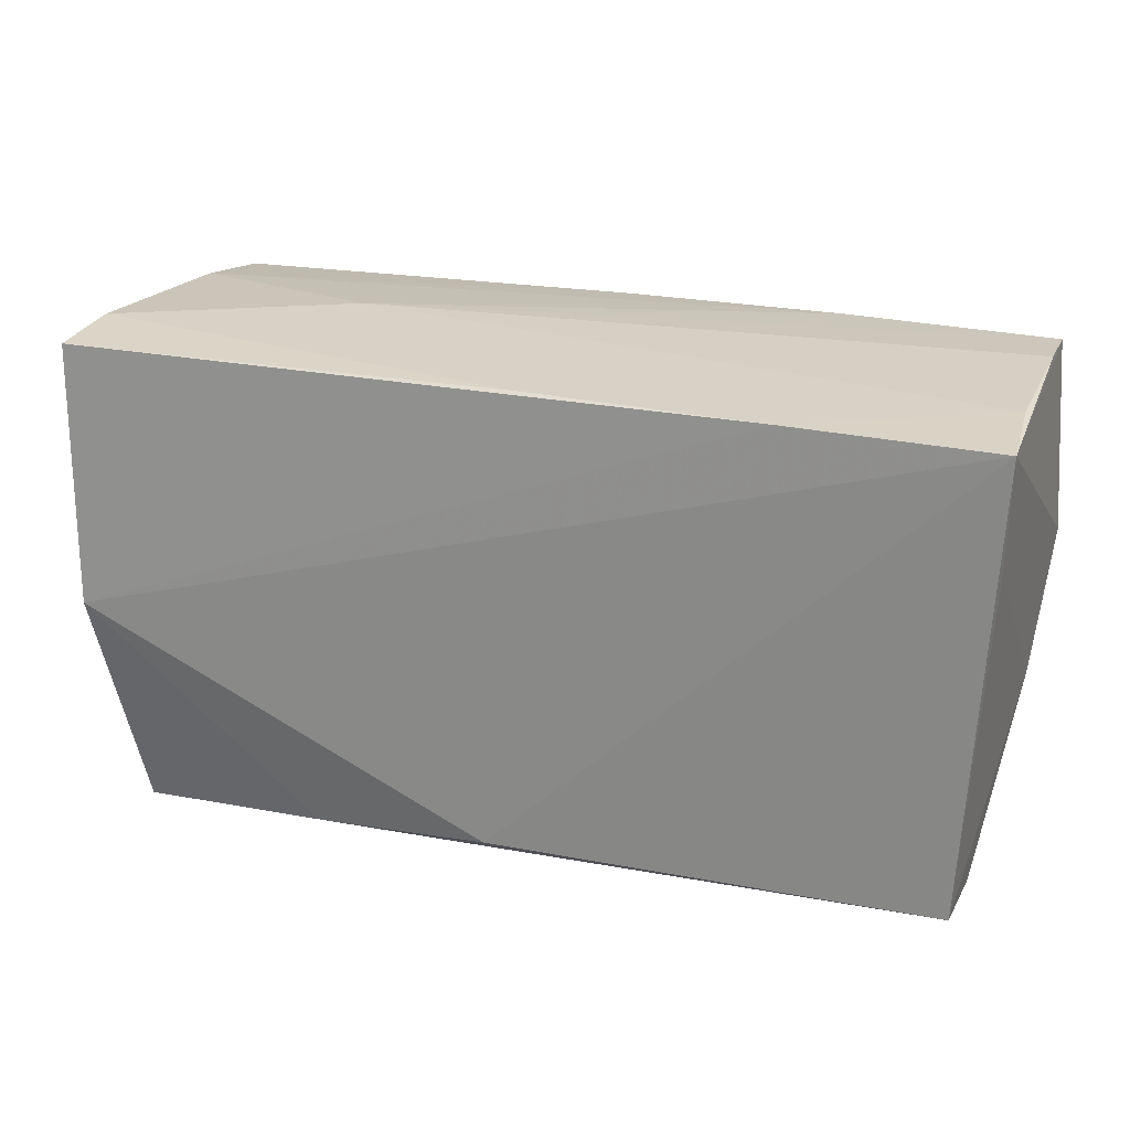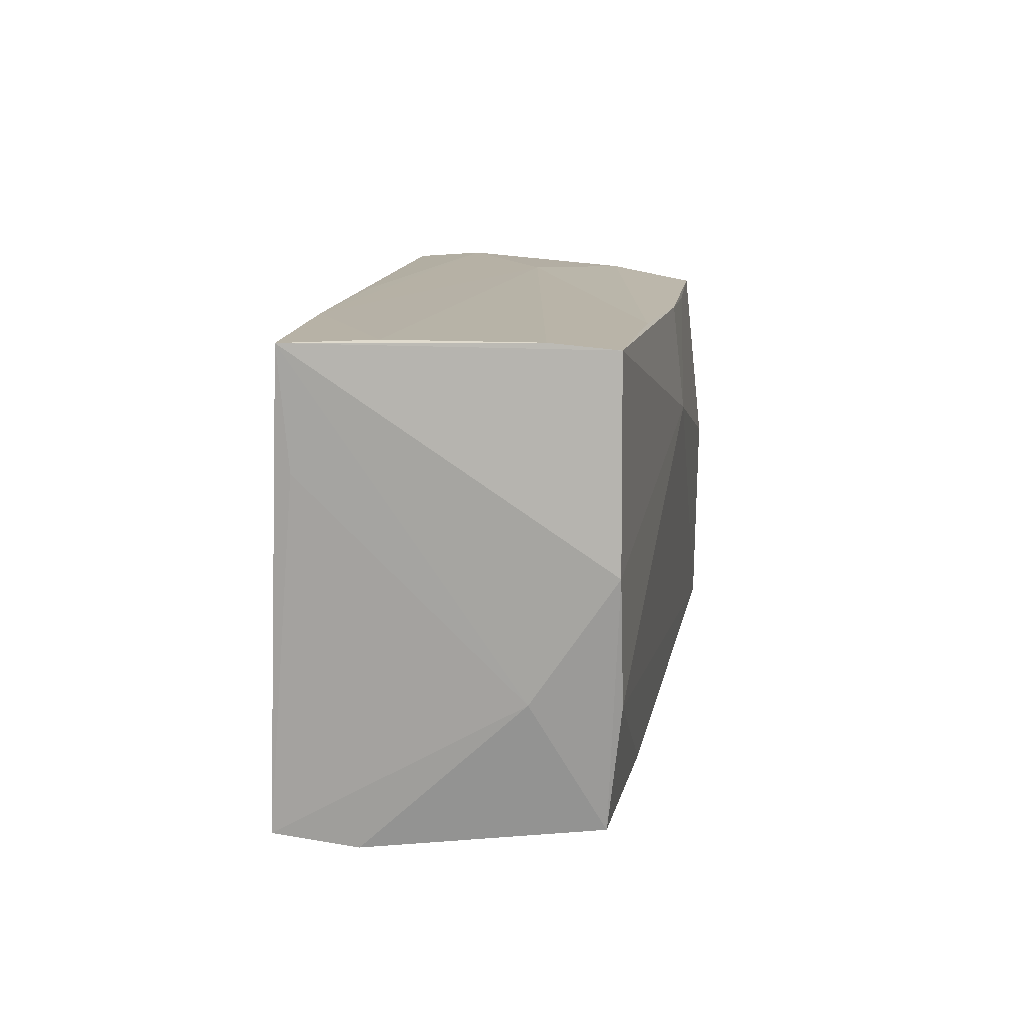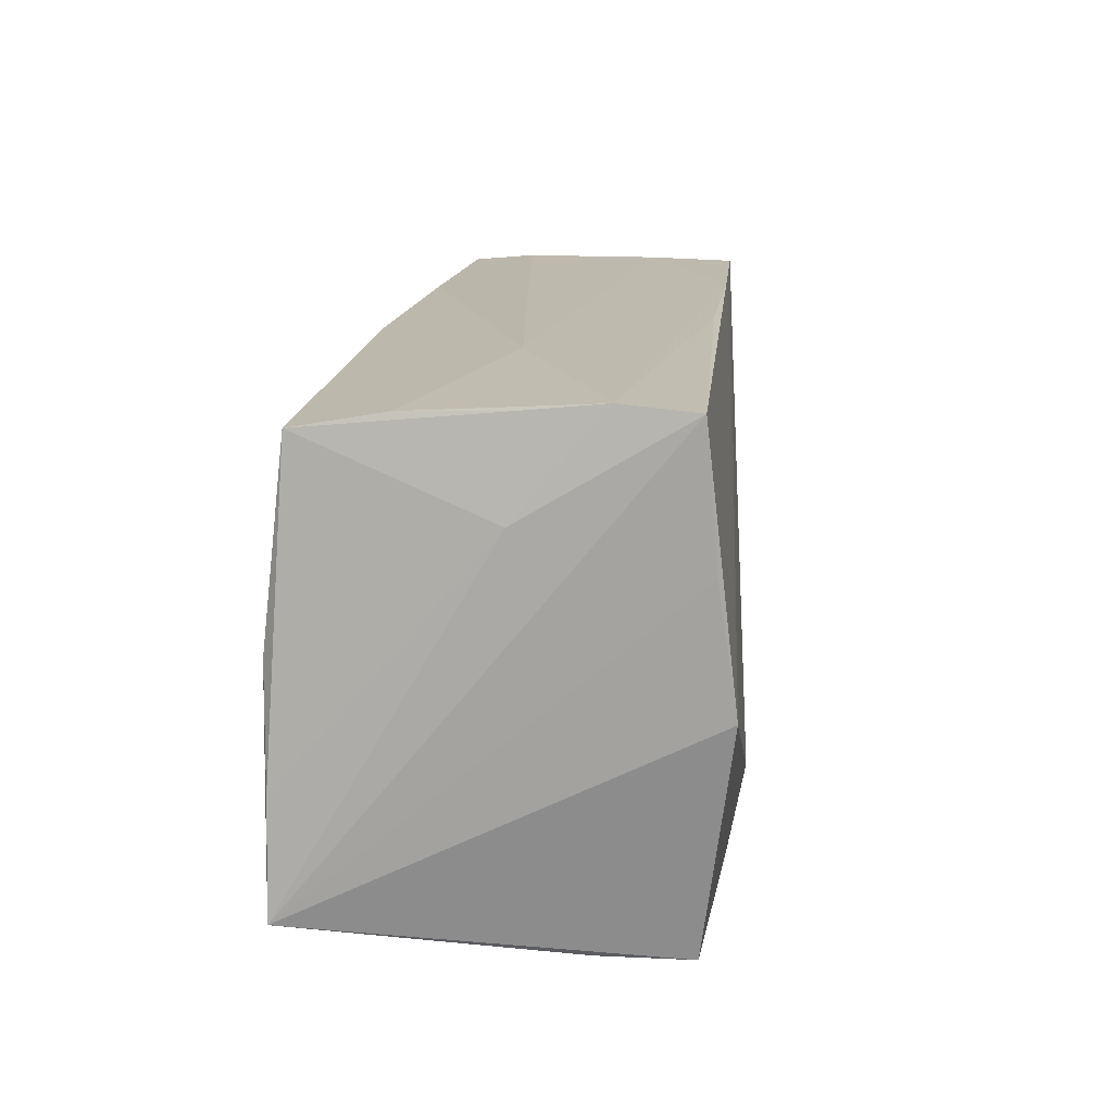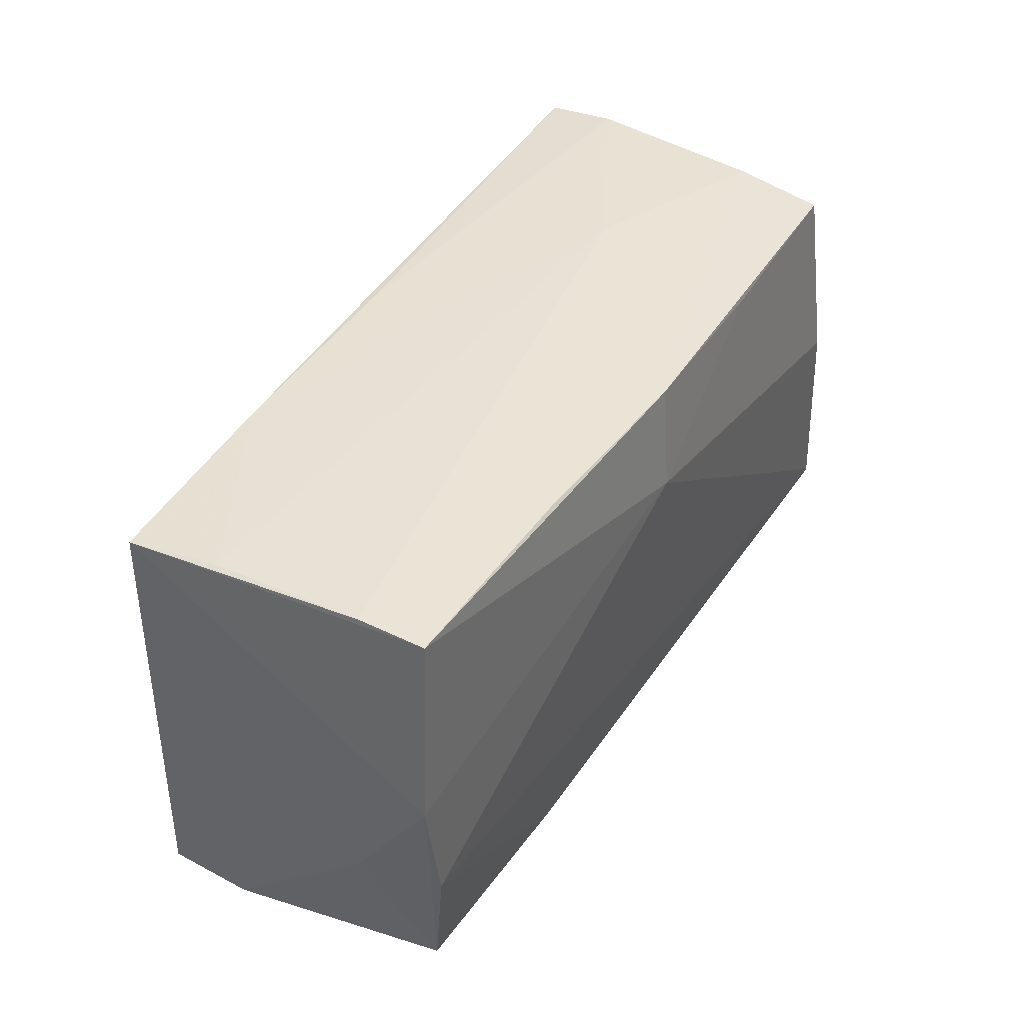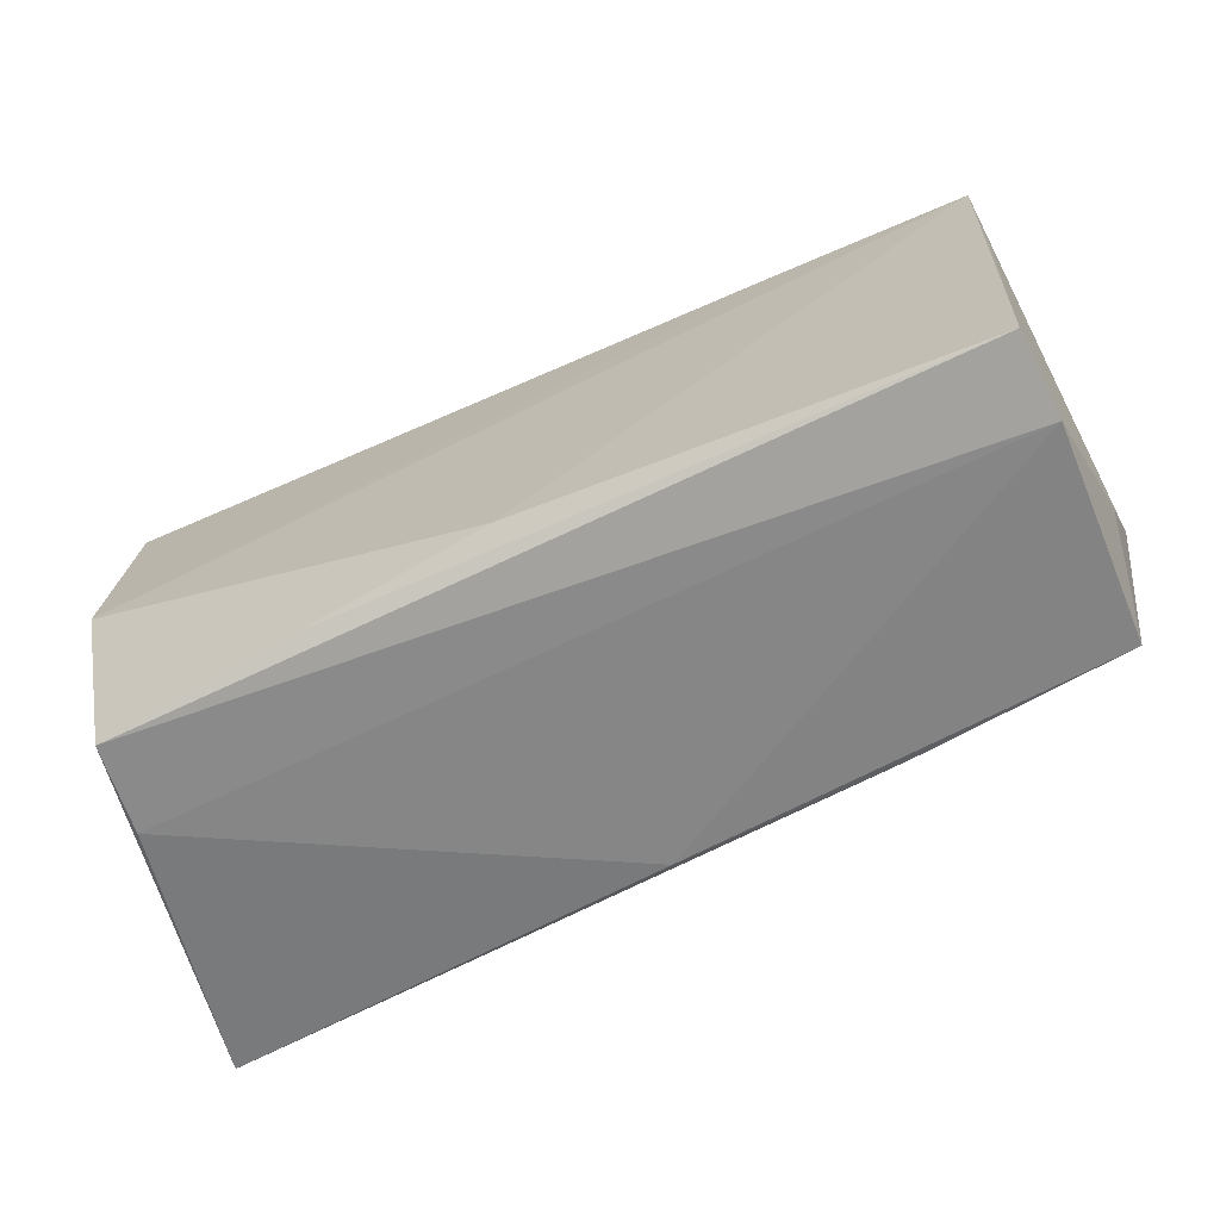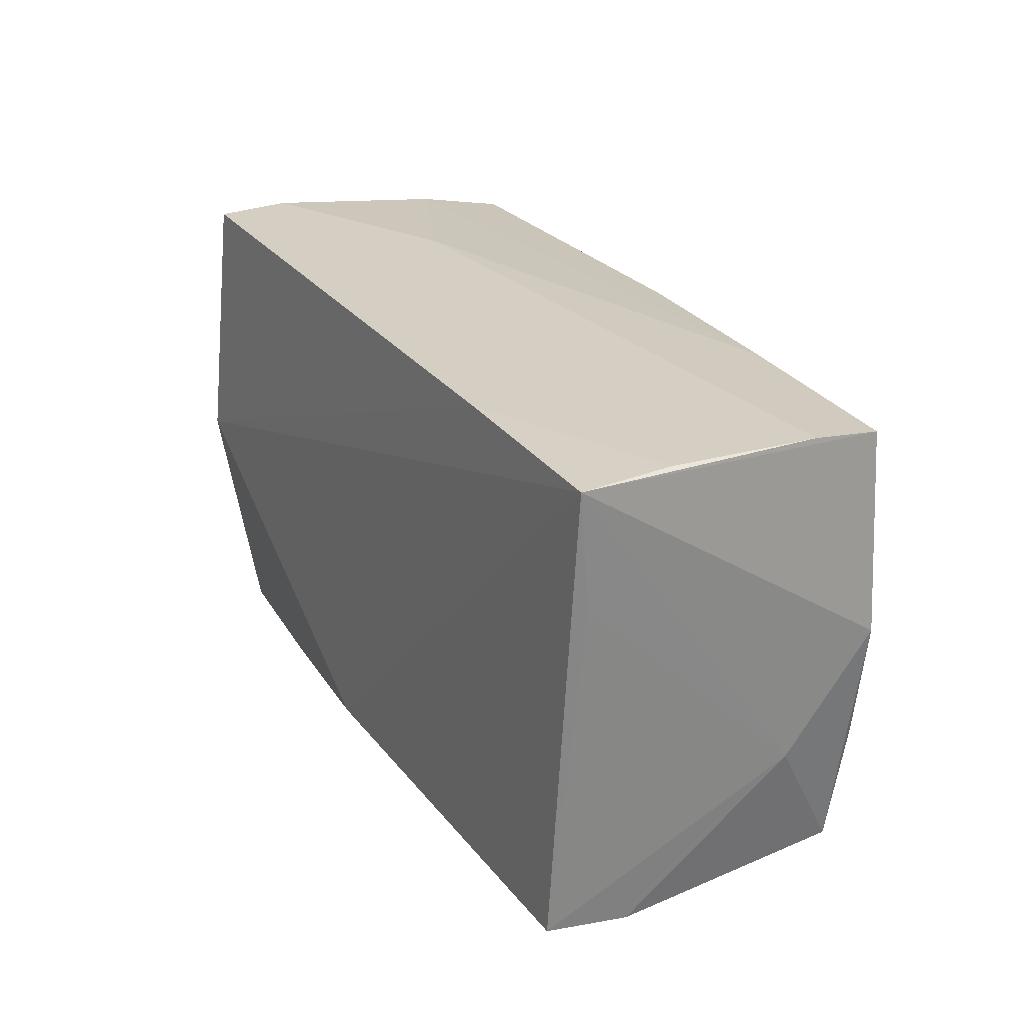
<metadata>
{"format":"obj","ext":"obj","renderer":"f3d","projection":"perspective","resolution":1024,"background":"white","views":[{"elev":26.2,"azim":19.2,"up":"+Y"},{"elev":12.6,"azim":96.4,"up":"+Y"},{"elev":15.1,"azim":-83.6,"up":"+Y"},{"elev":40.3,"azim":116.9,"up":"+Y"},{"elev":-65.7,"azim":24.5,"up":"+Y"},{"elev":25.7,"azim":64.0,"up":"+Y"}]}
</metadata>
<code>
v 0.05285 0.02788 0.007001
v -0.04842 0.001372 -0.02342
v -0.04576 -0.02939 0.008415
v 0.02628 -0.02438 -0.01818
v 0.05508 0.004408 -0.01757
v -0.04769 0.02583 -0.01054
v 0.05253 -0.009862 -0.01776
v -0.05099 0.01576 0.000572
v -0.0215 0.02413 -0.02107
v -0.04705 0.02384 -0.0211
v -0.05046 0.02677 0.01894
v 0.02846 0.02682 -0.01867
v 0.002077 0.02561 -0.02078
v -0.04984 0.01106 0.02022
v 0.05331 0.02788 -0.009793
v 0.05333 0.02722 -0.01733
v 0.002323 0.02748 0.01745
v -0.05245 -0.02462 -0.02292
v -0.04906 -0.003357 0.02237
v -0.02151 -0.02782 0.02078
v 0.003345 0.01333 -0.02218
v 0.05197 -0.0267 0.01014
v -0.0004411 -0.02545 0.02237
v -6.73e-05 -0.02558 -0.01876
v 0.05359 0.02747 0.01752
v -0.02324 0.02788 -0.001264
v -0.04444 -0.02995 0.01888
v -0.05102 -0.01164 -0.02292
v -0.04907 0.02641 0.001603
v 0.05421 -0.009463 -0.00812
v 0.05329 0.01406 0.01634
v 0.02962 0.0276 0.01789
v -0.04979 0.02744 0.01044
v 0.05125 -0.0238 -0.01615
v 0.05159 -0.02562 0.01976
f 5 25 30
f 30 34 5
f 11 17 33
f 2 21 18
f 18 21 7
f 5 34 7
f 7 21 5
f 4 24 18
f 34 24 4
f 18 7 4
f 4 7 34
f 23 35 25
f 31 30 25
f 25 35 31
f 31 35 30
f 6 33 26
f 18 11 8
f 11 33 8
f 28 2 18
f 10 2 28
f 18 8 28
f 28 8 10
f 9 2 10
f 21 2 9
f 5 21 16
f 16 25 5
f 16 15 25
f 26 15 16
f 1 15 26
f 25 15 1
f 3 27 18
f 18 24 3
f 34 30 22
f 30 35 22
f 22 24 34
f 22 35 27
f 22 3 24
f 27 3 22
f 19 23 25
f 18 27 19
f 27 35 20
f 35 23 20
f 20 19 27
f 23 19 20
f 10 8 29
f 29 8 33
f 29 6 10
f 33 6 29
f 21 9 13
f 13 16 21
f 13 9 10
f 10 6 13
f 32 19 25
f 11 19 32
f 32 17 11
f 25 1 32
f 32 1 26
f 26 33 32
f 32 33 17
f 14 11 18
f 18 19 14
f 14 19 11
f 26 16 12
f 16 13 12
f 12 6 26
f 12 13 6

</code>
